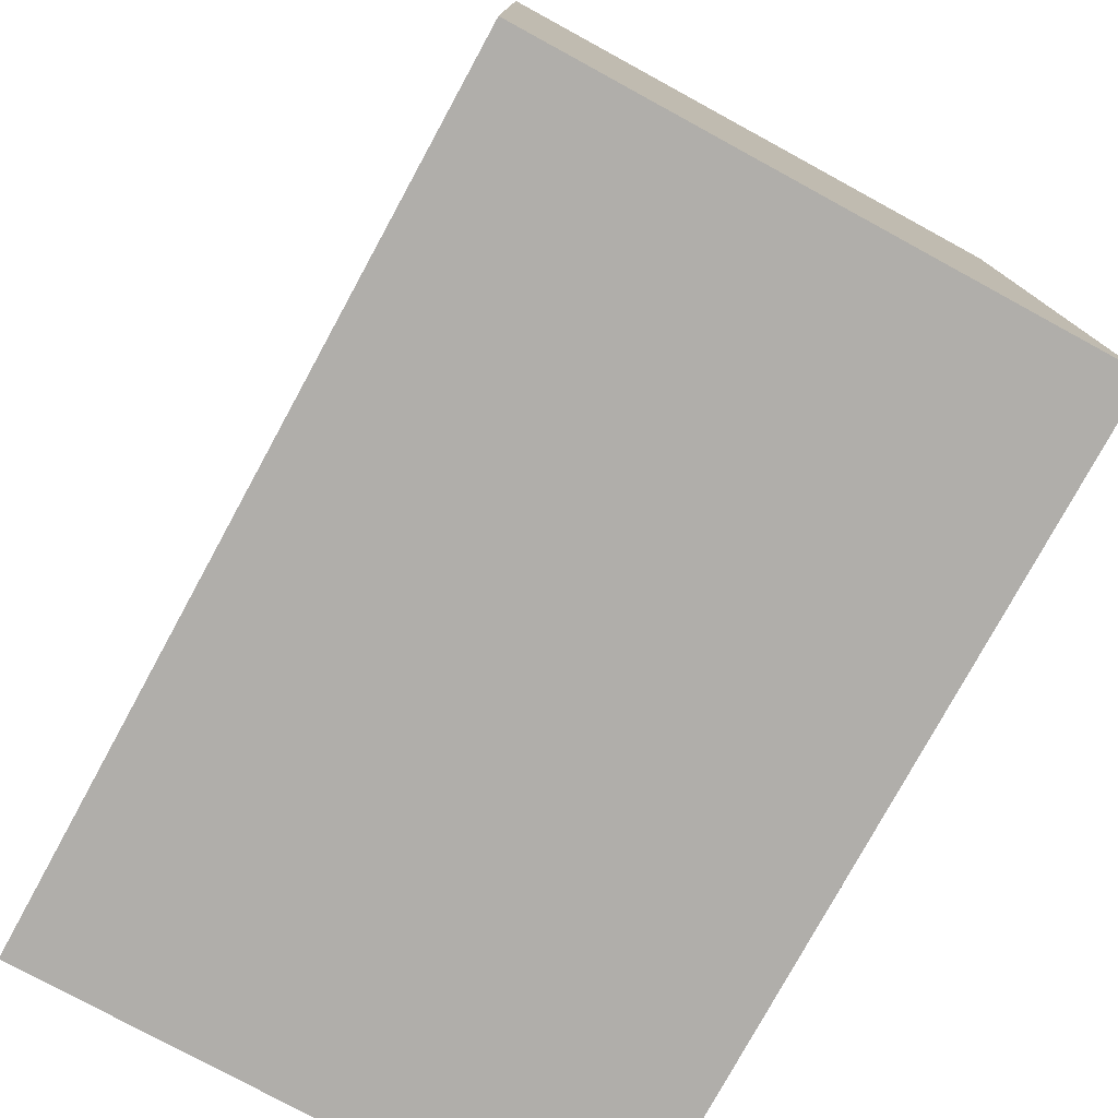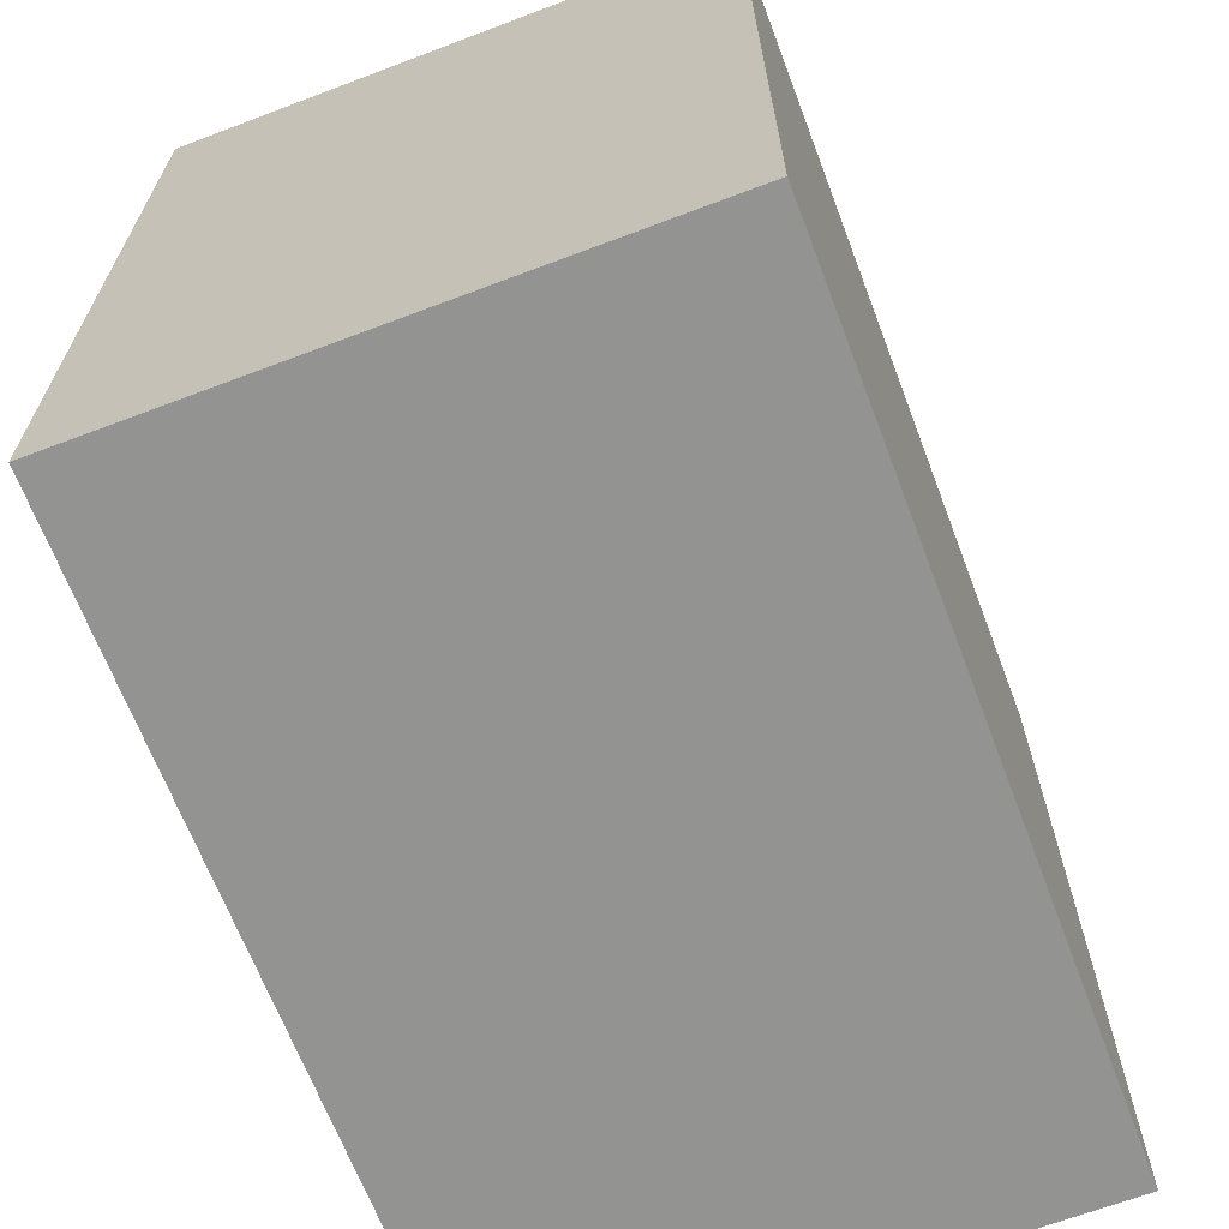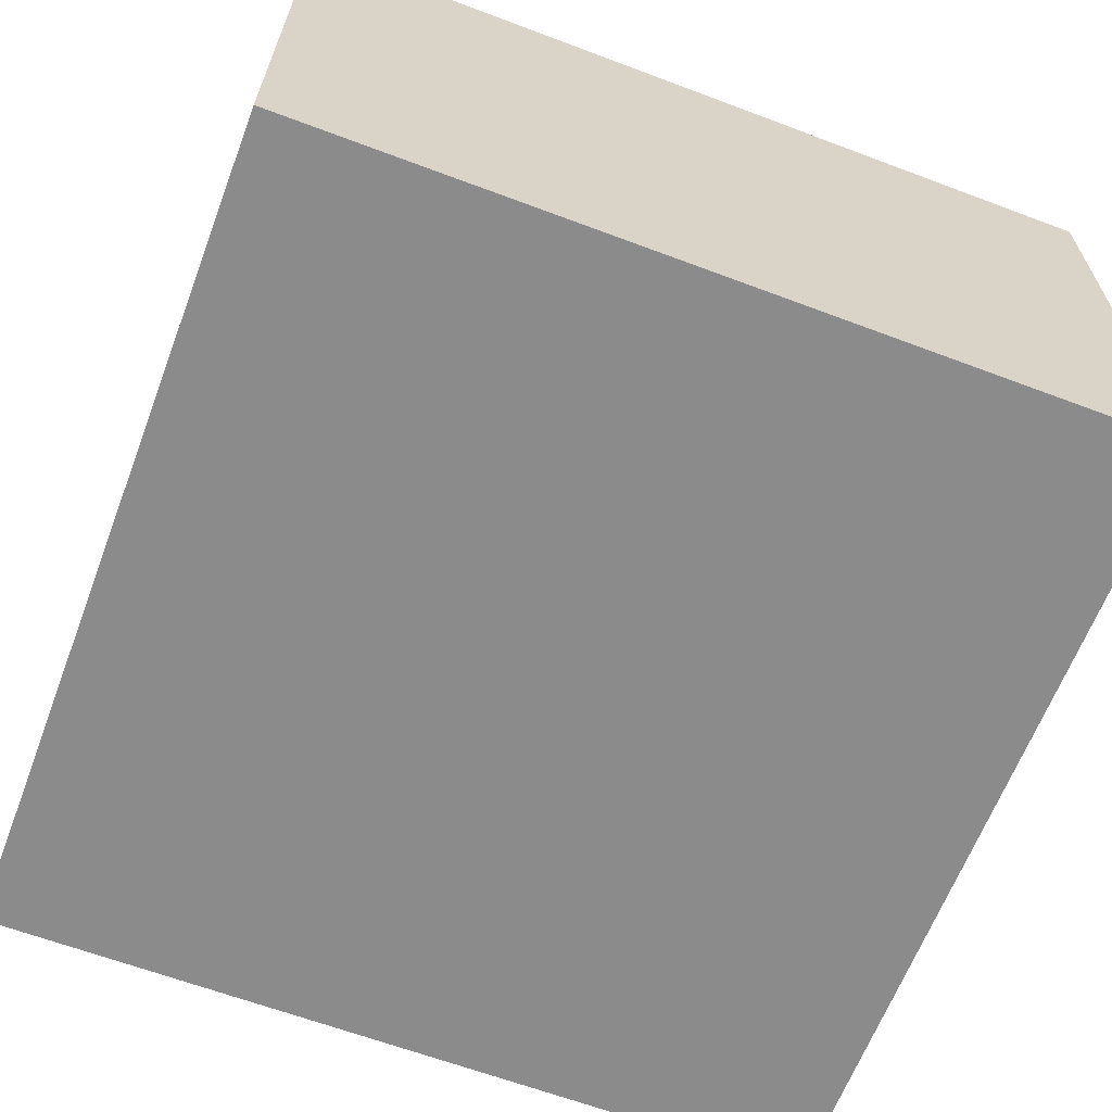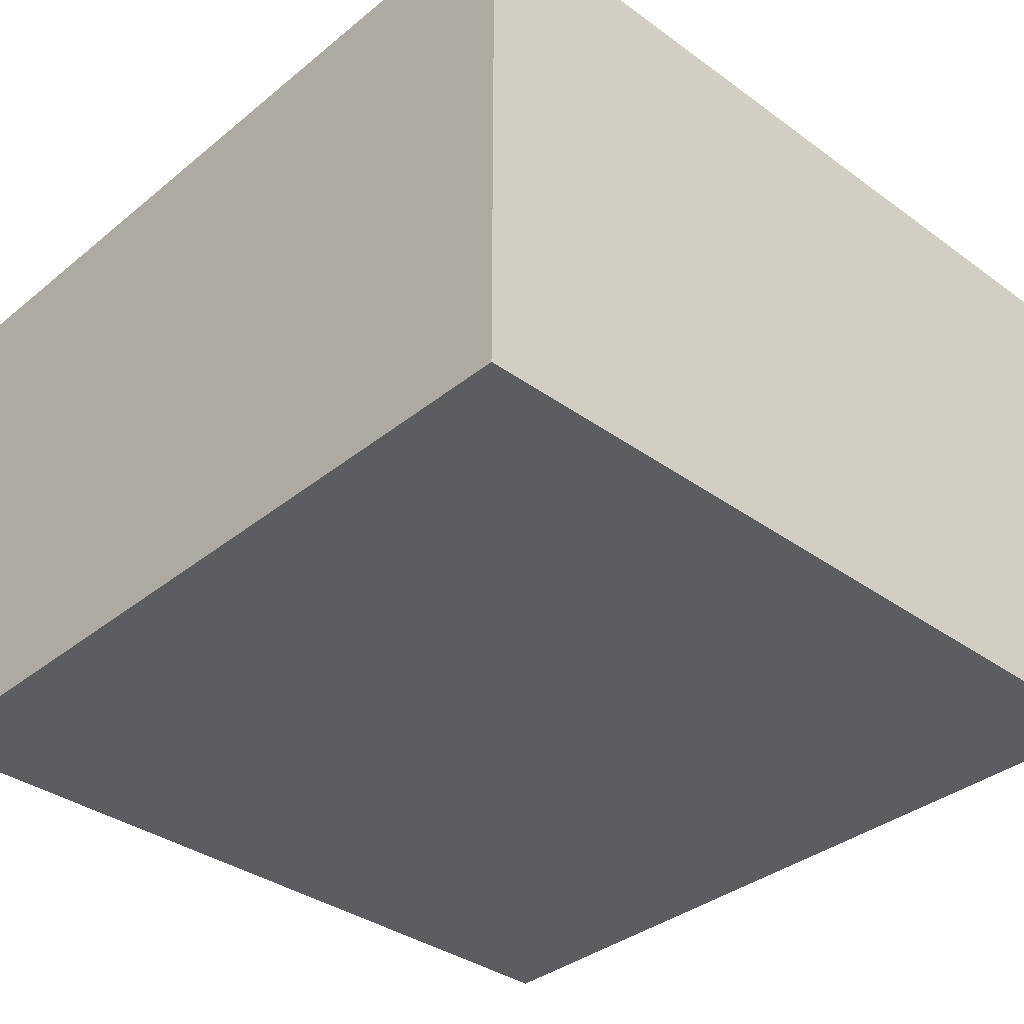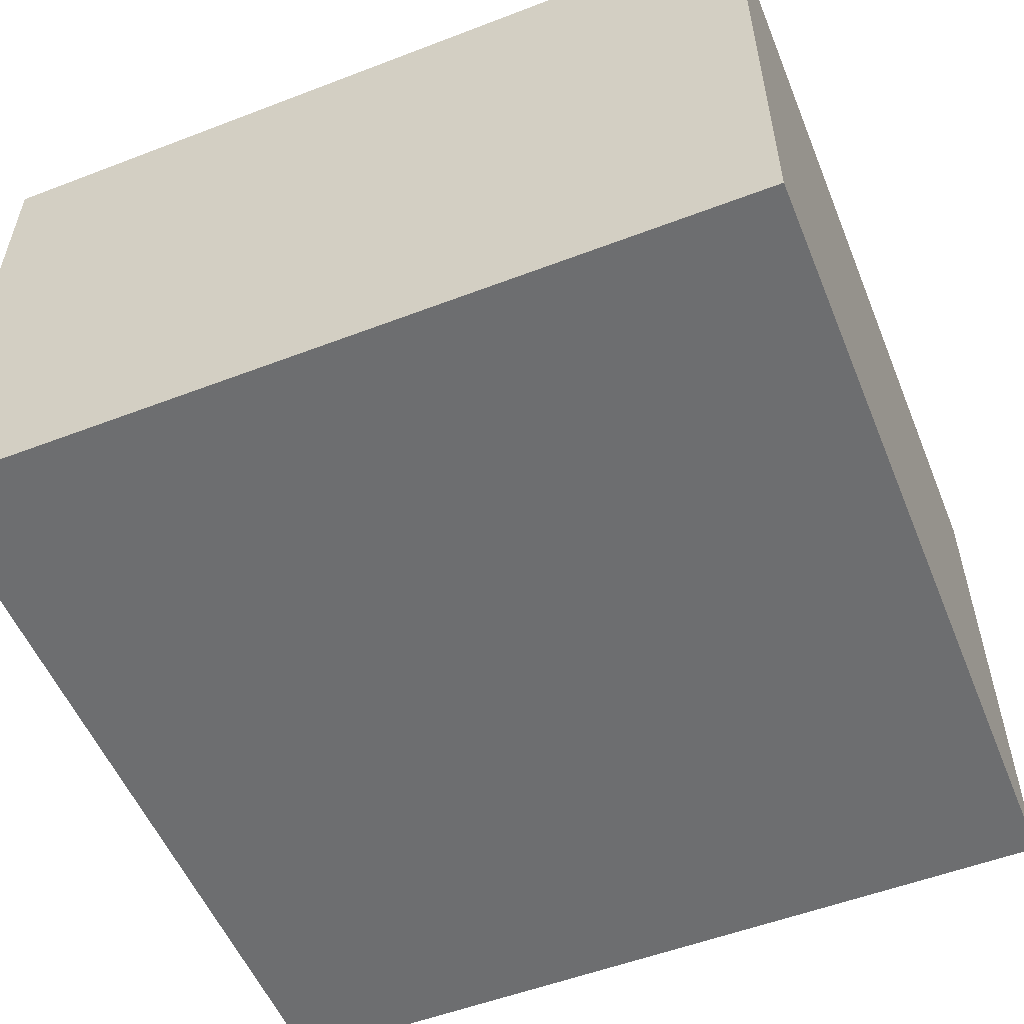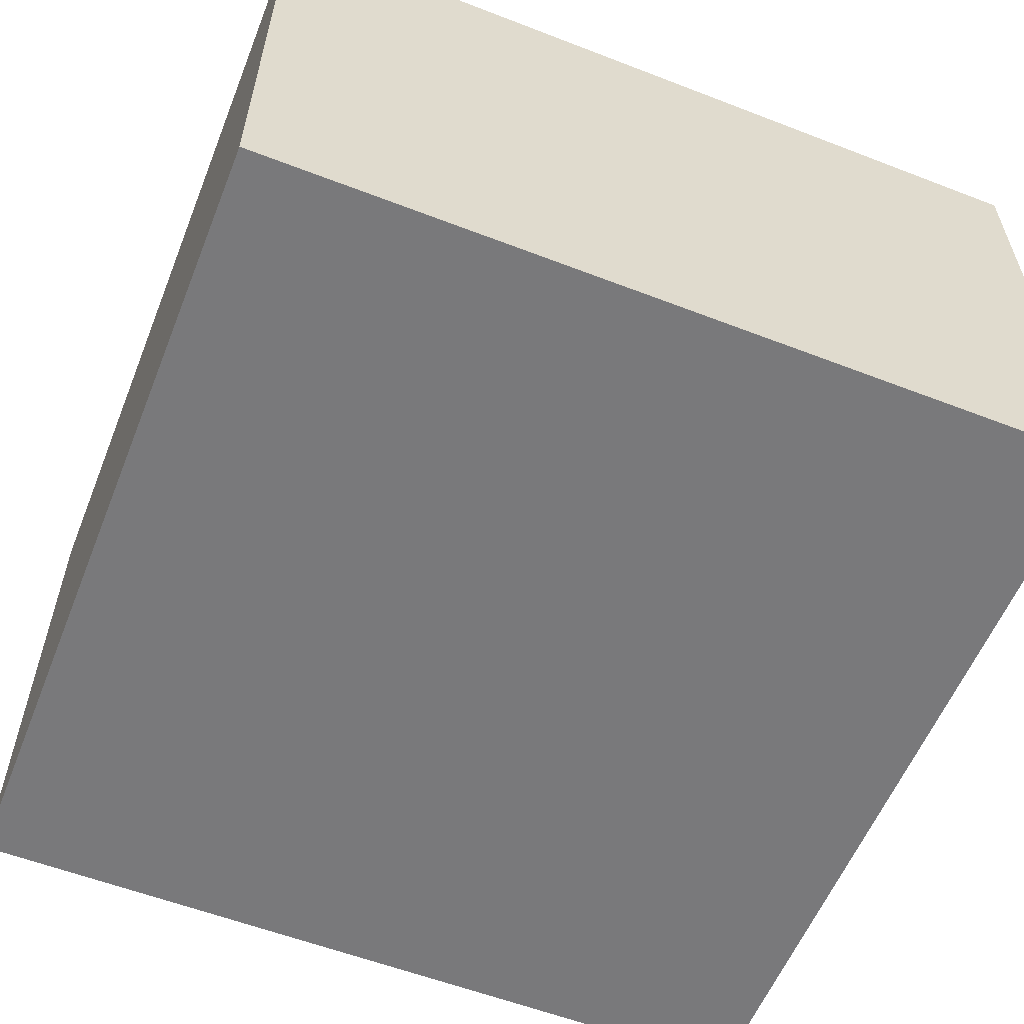
<metadata>
{"format":"obj","ext":"obj","renderer":"f3d","projection":"perspective","resolution":1024,"background":"white","views":[{"elev":-77.7,"azim":61.4,"up":"+Y"},{"elev":-66.7,"azim":-69.2,"up":"+Y"},{"elev":-63.9,"azim":-20.8,"up":"+Z"},{"elev":-35.9,"azim":136.6,"up":"+Z"},{"elev":-54.2,"azim":22.1,"up":"+Z"},{"elev":-57.9,"azim":-111.8,"up":"+Z"}]}
</metadata>
<code>
o Cardboard_Dark_Brown_Close-19
v 0.12 0.12 0.08
v 0.1 0.12 0.08
v -0.1 0.12 0.08
v -0.12 0.12 0.08
v 0.12 0.12 0.06
v 0.1 0.12 0.06
v -0.1 0.12 0.06
v -0.12 0.12 0.06
v 0.02 0.12 -0.02
v -0.02 0.12 -0.02
v 0.1 0.12 -0.06
v 0.02 0.12 -0.06
v -0.02 0.12 -0.06
v -0.1 0.12 -0.06
v 0.12 0.12 -0.08
v 0.02 0.12 -0.08
v -0.02 0.12 -0.08
v -0.12 0.12 -0.08
v 0.12 -0.12 0.08
v 0.1 -0.12 0.08
v -0.1 -0.12 0.08
v -0.12 -0.12 0.08
v 0.12 -0.12 0.06
v 0.1 -0.12 0.06
v -0.1 -0.12 0.06
v -0.12 -0.12 0.06
v 0.02 -0.12 -0.02
v -0.02 -0.12 -0.02
v 0.1 -0.12 -0.06
v 0.02 -0.12 -0.06
v -0.02 -0.12 -0.06
v -0.1 -0.12 -0.06
v 0.12 -0.12 -0.08
v 0.02 -0.12 -0.08
v -0.02 -0.12 -0.08
v -0.12 -0.12 -0.08
v 0.12 0.12 0.08
v 0.12 0.12 0.06
v 0.12 0.12 -0.08
v 0.12 0.1 0.08
v 0.12 0.1 0.06
v 0.12 0.1 -0.06
v 0.12 0.04 -0.02
v 0.12 0.04 -0.04
v 0.12 0.04 -0.06
v 0.12 -0.04 -0.02
v 0.12 -0.04 -0.04
v 0.12 -0.04 -0.06
v 0.12 -0.1 0.08
v 0.12 -0.1 0.06
v 0.12 -0.1 -0.06
v 0.12 -0.12 0.08
v 0.12 -0.12 0.06
v 0.12 -0.12 -0.08
v -0.12 0.12 0.08
v -0.12 0.12 0.06
v -0.12 0.12 -0.08
v -0.12 0.1 0.08
v -0.12 0.1 0.06
v -0.12 0.1 -0.06
v -0.12 0.04 -0.02
v -0.12 0.04 -0.04
v -0.12 0.04 -0.06
v -0.12 -0.04 -0.02
v -0.12 -0.04 -0.04
v -0.12 -0.04 -0.06
v -0.12 -0.1 0.08
v -0.12 -0.1 0.06
v -0.12 -0.1 -0.06
v -0.12 -0.12 0.08
v -0.12 -0.12 0.06
v -0.12 -0.12 -0.08
v 0.12 0.12 0.08
v 0.12 0.1 0.08
v 0.12 -0.1 0.08
v 0.12 -0.12 0.08
v 0.1 0.12 0.08
v 0.1 0.1 0.08
v 0.1 -0.1 0.08
v 0.1 -0.12 0.08
v -0.1 0.12 0.08
v -0.1 0.1 0.08
v -0.1 -0.1 0.08
v -0.1 -0.12 0.08
v -0.12 0.12 0.08
v -0.12 0.1 0.08
v -0.12 -0.1 0.08
v -0.12 -0.12 0.08
v 0.12 0.12 -0.08
v 0.12 -0.12 -0.08
v 0.1 0.1 -0.08
v 0.1 -0.1 -0.08
v 0.02 0.12 -0.08
v 0.02 0.1 -0.08
v 0.02 -0.1 -0.08
v 0.02 -0.12 -0.08
v -0.02 0.12 -0.08
v -0.02 0.1 -0.08
v -0.02 -0.1 -0.08
v -0.02 -0.12 -0.08
v -0.1 0.1 -0.08
v -0.1 -0.1 -0.08
v -0.12 0.12 -0.08
v -0.12 -0.12 -0.08
f 5 2 1
f 6 3 2
f 6 2 5
f 7 4 3
f 7 3 6
f 8 4 7
f 9 7 6
f 10 7 9
f 11 6 5
f 11 9 6
f 12 10 9
f 12 9 11
f 13 7 10
f 13 10 12
f 14 8 7
f 14 7 13
f 15 12 11
f 15 11 5
f 16 13 12
f 16 12 15
f 17 14 13
f 17 13 16
f 18 8 14
f 18 14 17
f 19 20 23
f 20 21 24
f 23 20 24
f 21 22 25
f 24 21 25
f 25 22 26
f 24 25 27
f 27 25 28
f 23 24 29
f 24 27 29
f 27 28 30
f 29 27 30
f 28 25 31
f 30 28 31
f 25 26 32
f 31 25 32
f 29 30 33
f 23 29 33
f 30 31 34
f 33 30 34
f 31 32 35
f 34 31 35
f 32 26 36
f 35 32 36
f 40 38 37
f 41 39 38
f 41 38 40
f 42 39 41
f 43 42 41
f 44 42 43
f 45 39 42
f 45 42 44
f 46 44 43
f 46 43 41
f 47 45 44
f 47 44 46
f 48 39 45
f 48 45 47
f 49 41 40
f 50 47 46
f 50 41 49
f 50 46 41
f 50 48 47
f 51 39 48
f 51 48 50
f 52 50 49
f 53 51 50
f 53 50 52
f 54 39 51
f 54 51 53
f 55 56 58
f 56 57 59
f 58 56 59
f 59 57 60
f 59 60 61
f 61 60 62
f 60 57 63
f 62 60 63
f 61 62 64
f 59 61 64
f 62 63 65
f 64 62 65
f 63 57 66
f 65 63 66
f 58 59 67
f 64 65 68
f 67 59 68
f 59 64 68
f 65 66 68
f 66 57 69
f 68 66 69
f 67 68 70
f 68 69 71
f 70 68 71
f 69 57 72
f 71 69 72
f 77 74 73
f 78 75 74
f 78 74 77
f 79 76 75
f 79 75 78
f 80 76 79
f 81 78 77
f 82 79 78
f 82 78 81
f 83 80 79
f 83 79 82
f 84 80 83
f 85 82 81
f 86 83 82
f 86 82 85
f 87 84 83
f 87 83 86
f 88 84 87
f 89 90 91
f 91 90 92
f 89 91 93
f 91 92 94
f 93 91 94
f 92 90 95
f 94 92 95
f 95 90 96
f 93 94 97
f 94 95 97
f 95 96 97
f 97 96 98
f 98 96 99
f 99 96 100
f 97 98 101
f 98 99 101
f 99 100 102
f 101 99 102
f 97 101 103
f 101 102 103
f 102 100 104
f 103 102 104

</code>
